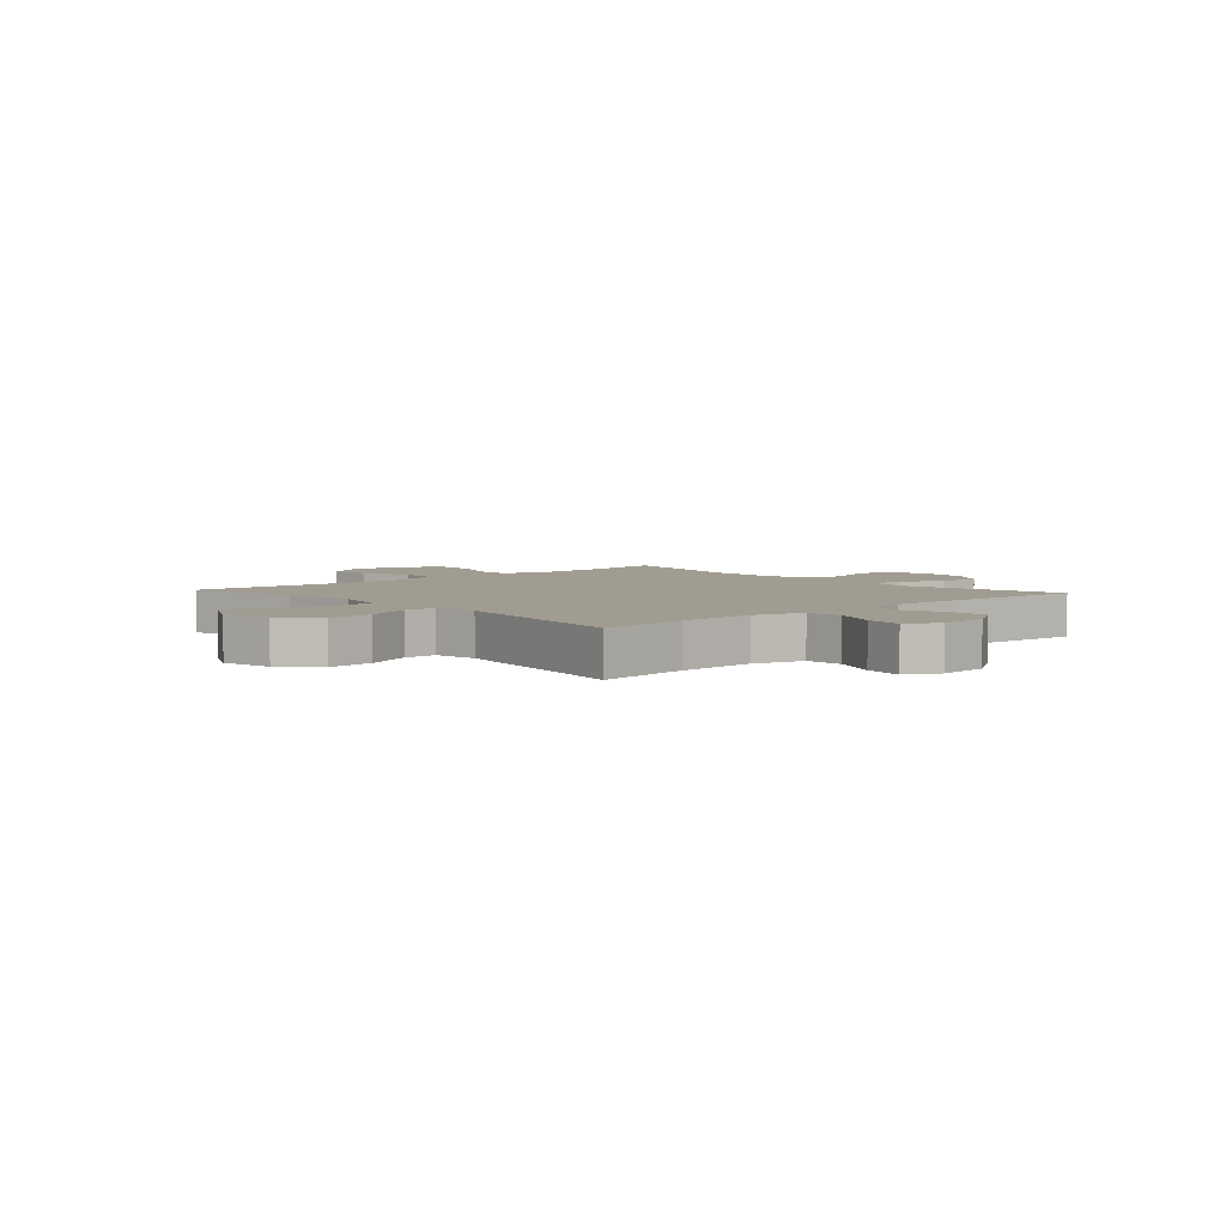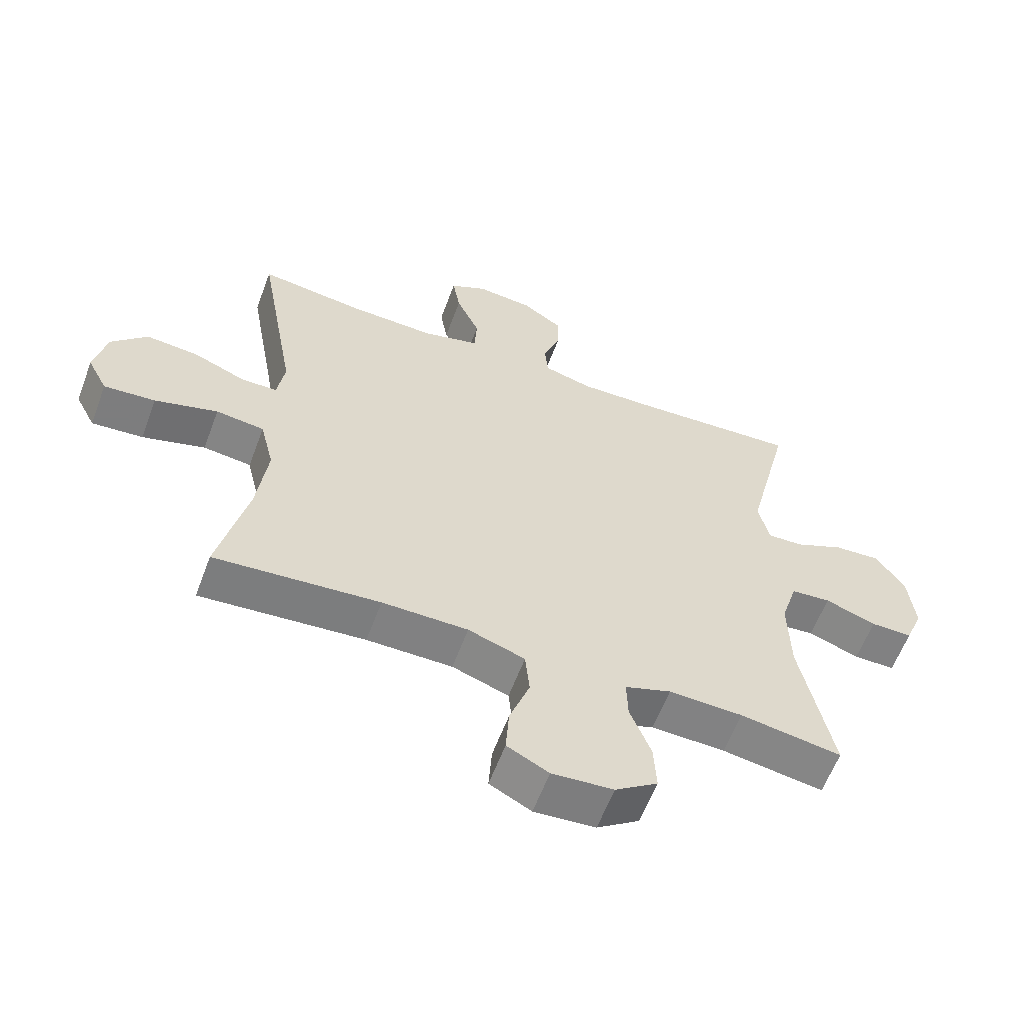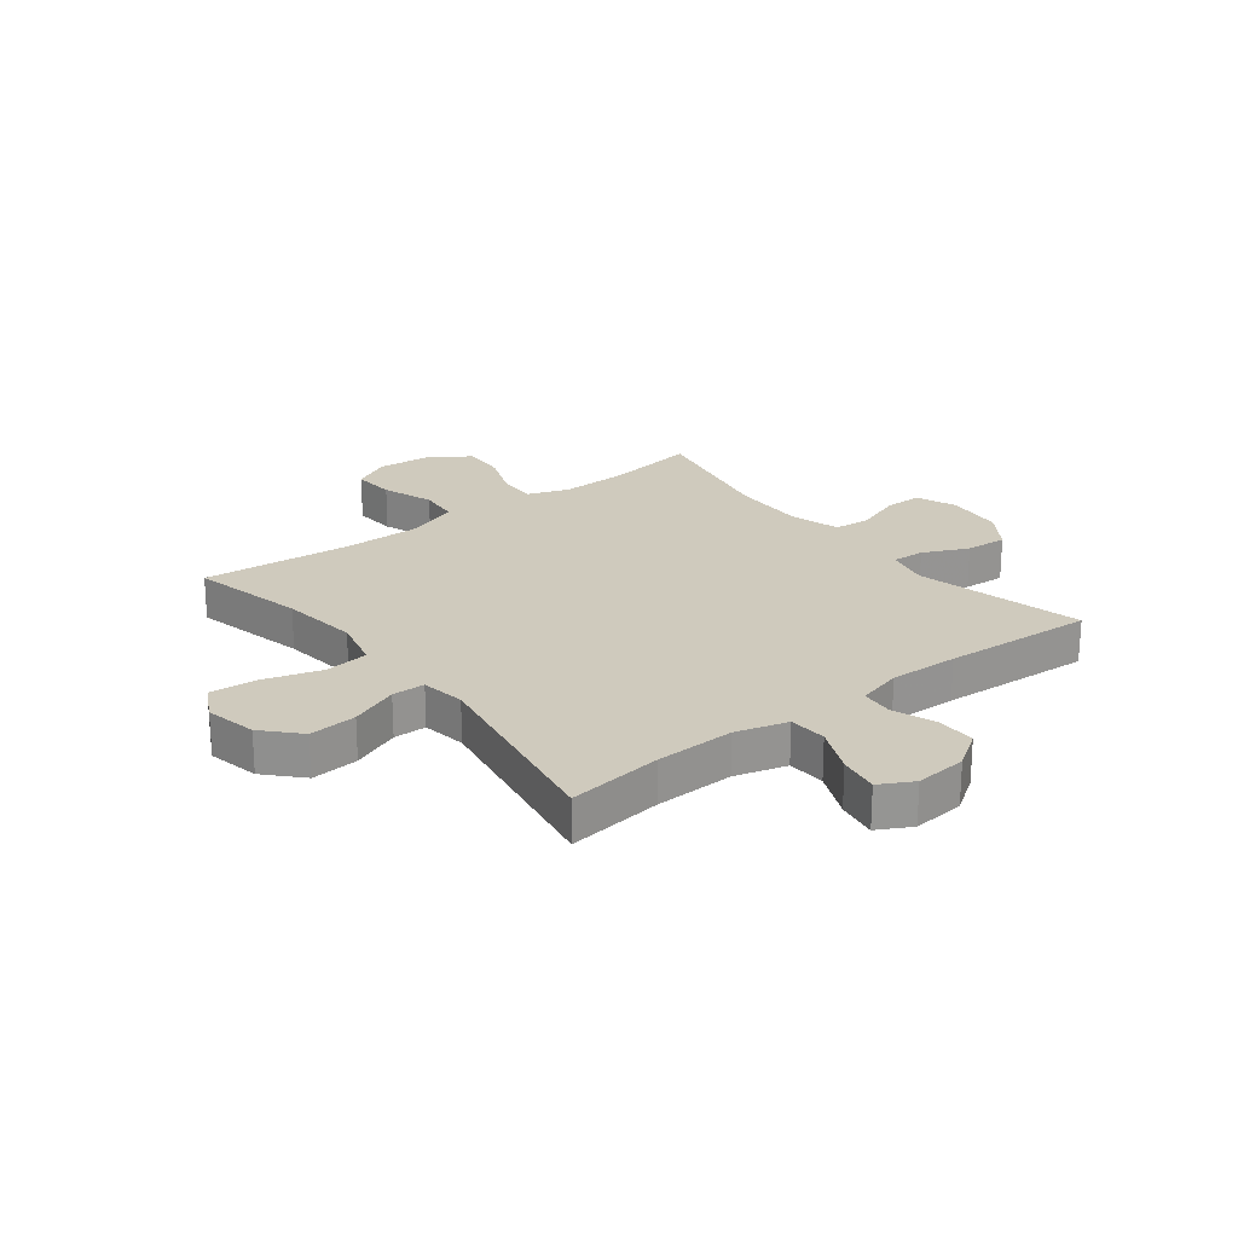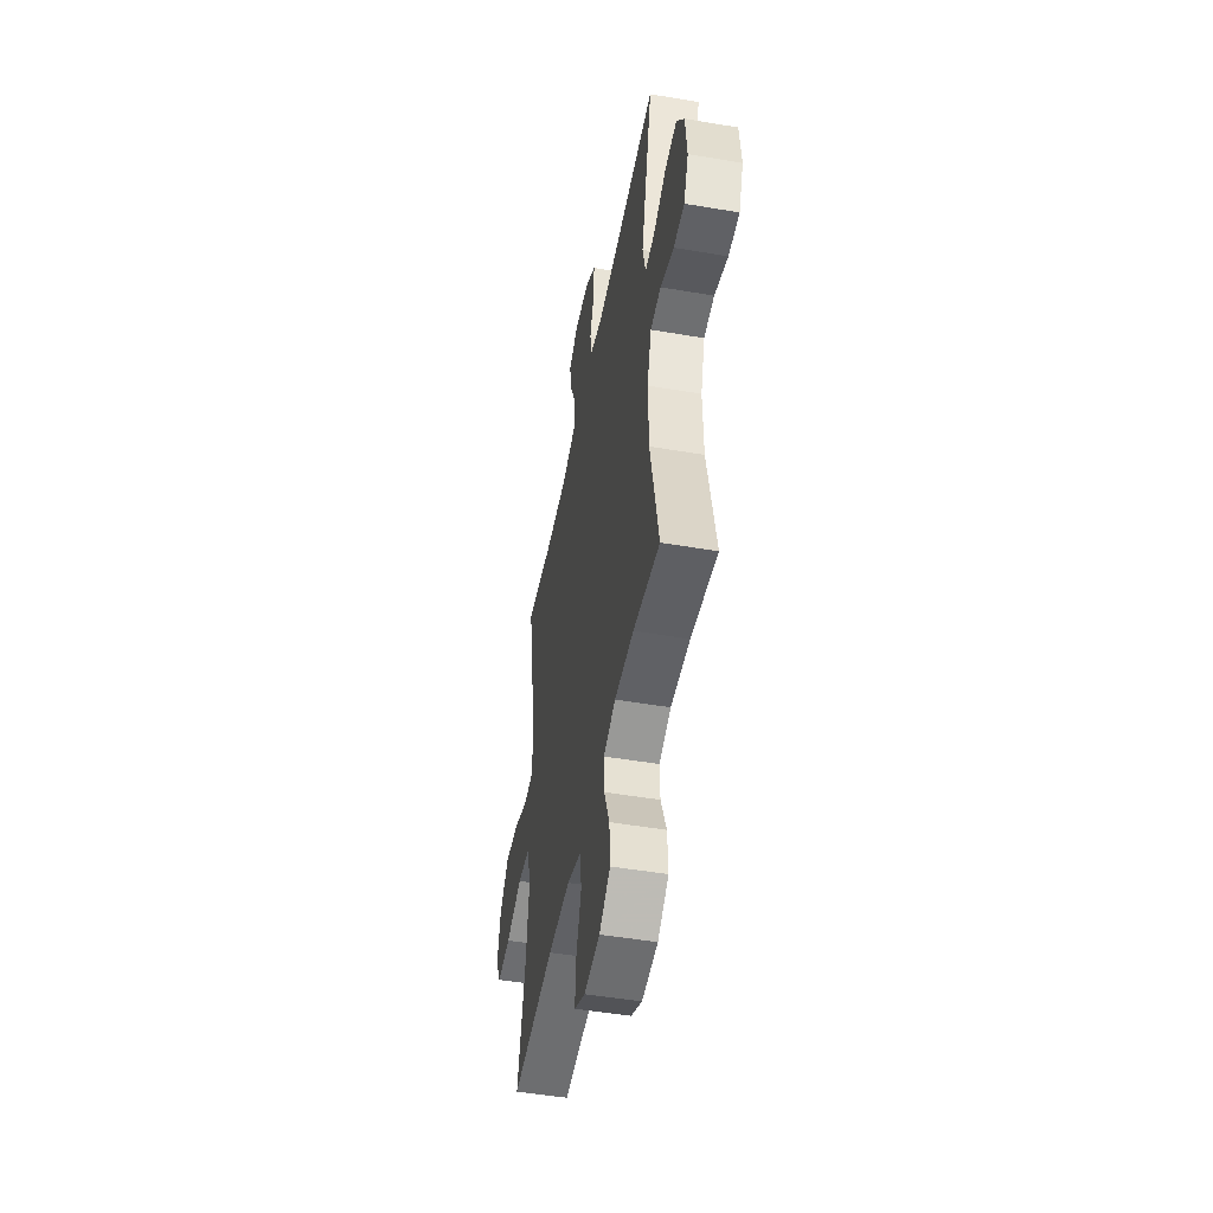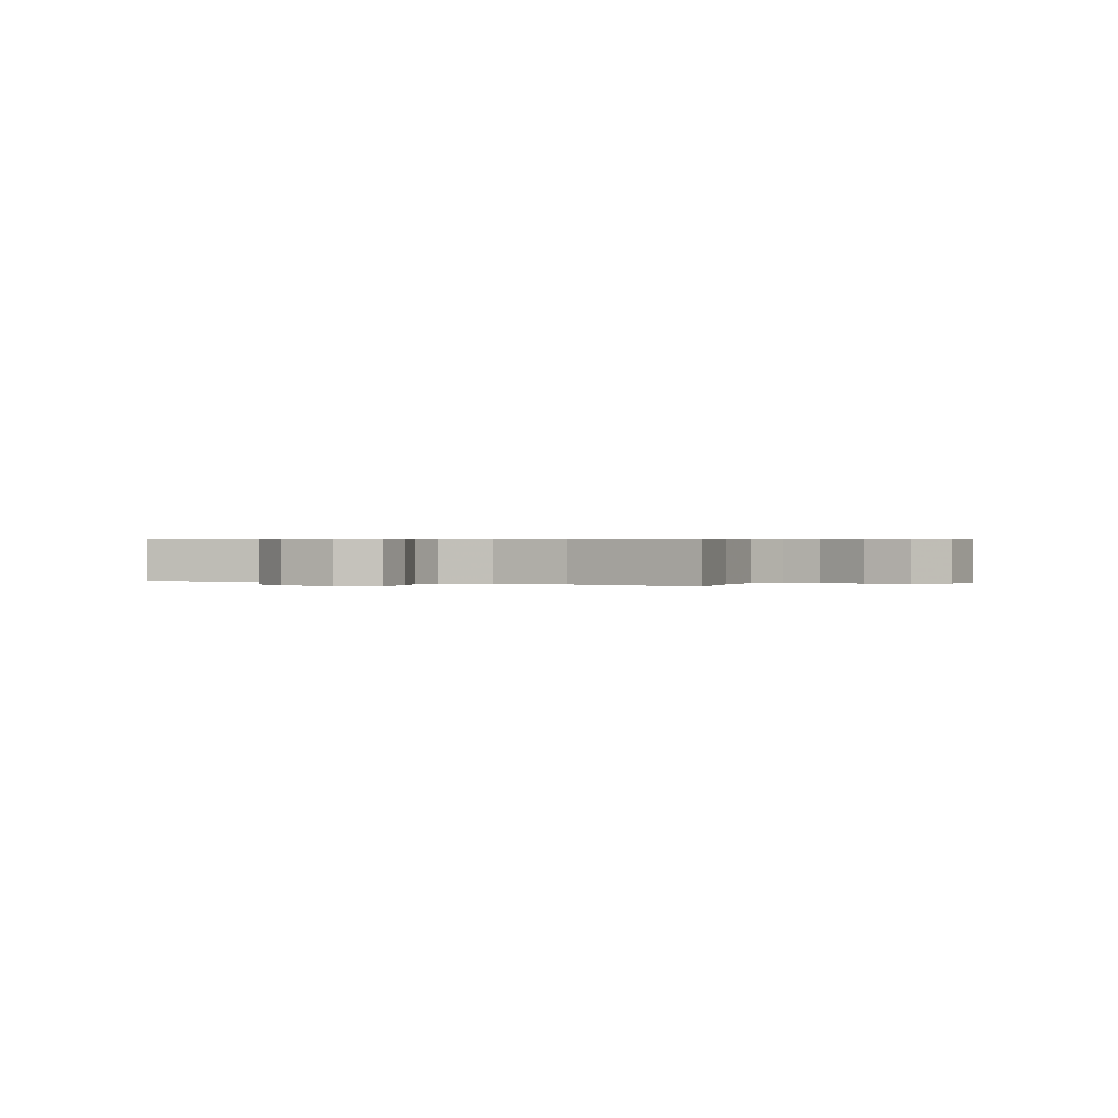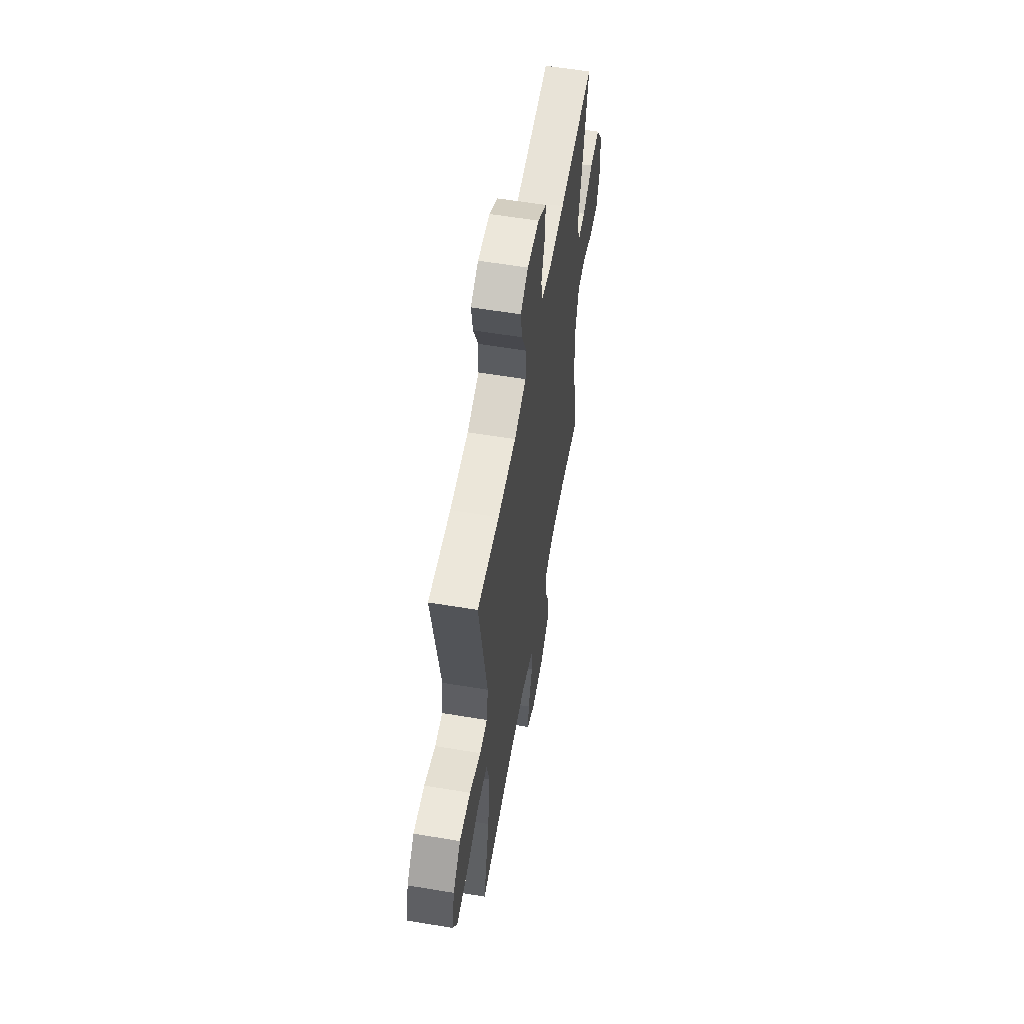
<metadata>
{"format":"obj","ext":"obj","renderer":"f3d","projection":"perspective","resolution":1024,"background":"white","views":[{"elev":4.5,"azim":-42.0,"up":"+Y"},{"elev":-60.4,"azim":-20.5,"up":"+Z"},{"elev":23.0,"azim":-37.8,"up":"+Y"},{"elev":-49.2,"azim":79.3,"up":"+Z"},{"elev":0.5,"azim":115.7,"up":"+Y"},{"elev":58.1,"azim":-80.2,"up":"+Z"}]}
</metadata>
<code>
v -0.5 0.07 0.5
v -0.334 0.07 0.479
v -0.196 0.07 0.475
v -0.106 0.07 0.5
v -0.102 0.07 0.566
v -0.139 0.07 0.649
v -0.151 0.07 0.719
v -0.093 0.07 0.75
v -0.003 0.07 0.742
v 0.061 0.07 0.699
v 0.06 0.07 0.631
v 0.033 0.07 0.556
v 0.038 0.07 0.5
v 0.116 0.07 0.479
v 0.236 0.07 0.483
v 0.5 0.07 0.5
v 0.43 0.07 0.208
v 0.447 0.07 0.133
v 0.504 0.07 0.136
v 0.582 0.07 0.172
v 0.655 0.07 0.177
v 0.701 0.07 0.109
v 0.711 0.07 0.009
v 0.683 0.07 -0.061
v 0.617 0.07 -0.061
v 0.536 0.07 -0.032
v 0.473 0.07 -0.038
v 0.447 0.07 -0.124
v 0.45 0.07 -0.254
v 0.5 0.07 -0.5
v 0.339 0.07 -0.475
v 0.222 0.07 -0.472
v 0.149 0.07 -0.498
v 0.151 0.07 -0.563
v 0.184 0.07 -0.647
v 0.188 0.07 -0.724
v 0.121 0.07 -0.771
v 0.024 0.07 -0.779
v -0.042 0.07 -0.745
v -0.037 0.07 -0.67
v -0.005 0.07 -0.58
v -0.012 0.07 -0.508
v -0.102 0.07 -0.477
v -0.238 0.07 -0.477
v -0.5 0.07 -0.5
v -0.454 0.07 -0.301
v -0.437 0.07 -0.165
v -0.459 0.07 -0.074
v -0.536 0.07 -0.065
v -0.636 0.07 -0.095
v -0.718 0.07 -0.102
v -0.75 0.07 -0.04
v -0.731 0.07 0.05
v -0.674 0.07 0.111
v -0.591 0.07 0.104
v -0.507 0.07 0.07
v -0.45 0.07 0.071
v -0.438 0.07 0.148
v -0.5 0 0.5
v -0.334 0 0.479
v -0.196 0 0.475
v -0.106 0 0.5
v -0.102 0 0.566
v -0.139 0 0.649
v -0.151 0 0.719
v -0.093 0 0.75
v -0.003 0 0.742
v 0.061 0 0.699
v 0.06 0 0.631
v 0.033 0 0.556
v 0.038 0 0.5
v 0.116 0 0.479
v 0.236 0 0.483
v 0.5 0 0.5
v 0.43 0 0.208
v 0.447 0 0.133
v 0.504 0 0.136
v 0.582 0 0.172
v 0.655 0 0.177
v 0.701 0 0.109
v 0.711 0 0.009
v 0.683 0 -0.061
v 0.617 0 -0.061
v 0.536 0 -0.032
v 0.473 0 -0.038
v 0.447 0 -0.124
v 0.45 0 -0.254
v 0.5 0 -0.5
v 0.339 0 -0.475
v 0.222 0 -0.472
v 0.149 0 -0.498
v 0.151 0 -0.563
v 0.184 0 -0.647
v 0.188 0 -0.724
v 0.121 0 -0.771
v 0.024 0 -0.779
v -0.042 0 -0.745
v -0.037 0 -0.67
v -0.005 0 -0.58
v -0.012 0 -0.508
v -0.102 0 -0.477
v -0.238 0 -0.477
v -0.5 0 -0.5
v -0.454 0 -0.301
v -0.437 0 -0.165
v -0.459 0 -0.074
v -0.536 0 -0.065
v -0.636 0 -0.095
v -0.718 0 -0.102
v -0.75 0 -0.04
v -0.731 0 0.05
v -0.674 0 0.111
v -0.591 0 0.104
v -0.507 0 0.07
v -0.45 0 0.071
v -0.438 0 0.148
f 53 54 55 56
f 53 56 57
f 52 53 57
f 49 50 51 52
f 49 52 57
f 48 49 57
f 47 48 57 58
f 44 45 46
f 43 44 46 47
f 42 43 47 58
f 38 39 40 41
f 38 41 42
f 37 38 42
f 34 35 36 37
f 33 34 37 42
f 32 33 42 58
f 29 30 31
f 28 29 31 32
f 27 28 32 58
f 23 24 25 26
f 19 20 21 22
f 18 19 22 23
f 15 16 17
f 14 15 17 18
f 13 14 18
f 9 10 11 12
f 9 12 13
f 8 9 13
f 5 6 7 8
f 5 8 13
f 4 5 13 18
f 27 58 1 2
f 18 23 26 27
f 3 4 18 27
f 2 3 27
f 114 113 112 111
f 115 114 111
f 115 111 110
f 110 109 108 107
f 115 110 107
f 115 107 106
f 116 115 106 105
f 104 103 102
f 105 104 102 101
f 116 105 101 100
f 99 98 97 96
f 100 99 96
f 100 96 95
f 95 94 93 92
f 100 95 92 91
f 116 100 91 90
f 89 88 87
f 90 89 87 86
f 116 90 86 85
f 84 83 82 81
f 80 79 78 77
f 81 80 77 76
f 75 74 73
f 76 75 73 72
f 76 72 71
f 70 69 68 67
f 71 70 67
f 71 67 66
f 66 65 64 63
f 71 66 63
f 76 71 63 62
f 60 59 116 85
f 85 84 81 76
f 85 76 62 61
f 85 61 60
f 1 59 60 2
f 2 60 61 3
f 3 61 62 4
f 4 62 63 5
f 5 63 64 6
f 6 64 65 7
f 7 65 66 8
f 8 66 67 9
f 9 67 68 10
f 10 68 69 11
f 11 69 70 12
f 12 70 71 13
f 13 71 72 14
f 14 72 73 15
f 15 73 74 16
f 16 74 75 17
f 17 75 76 18
f 18 76 77 19
f 19 77 78 20
f 20 78 79 21
f 21 79 80 22
f 22 80 81 23
f 23 81 82 24
f 24 82 83 25
f 25 83 84 26
f 26 84 85 27
f 27 85 86 28
f 28 86 87 29
f 29 87 88 30
f 30 88 89 31
f 31 89 90 32
f 32 90 91 33
f 33 91 92 34
f 34 92 93 35
f 35 93 94 36
f 36 94 95 37
f 37 95 96 38
f 38 96 97 39
f 39 97 98 40
f 40 98 99 41
f 41 99 100 42
f 42 100 101 43
f 43 101 102 44
f 44 102 103 45
f 45 103 104 46
f 46 104 105 47
f 47 105 106 48
f 48 106 107 49
f 49 107 108 50
f 50 108 109 51
f 51 109 110 52
f 52 110 111 53
f 53 111 112 54
f 54 112 113 55
f 55 113 114 56
f 56 114 115 57
f 57 115 116 58
f 58 116 59 1

</code>
